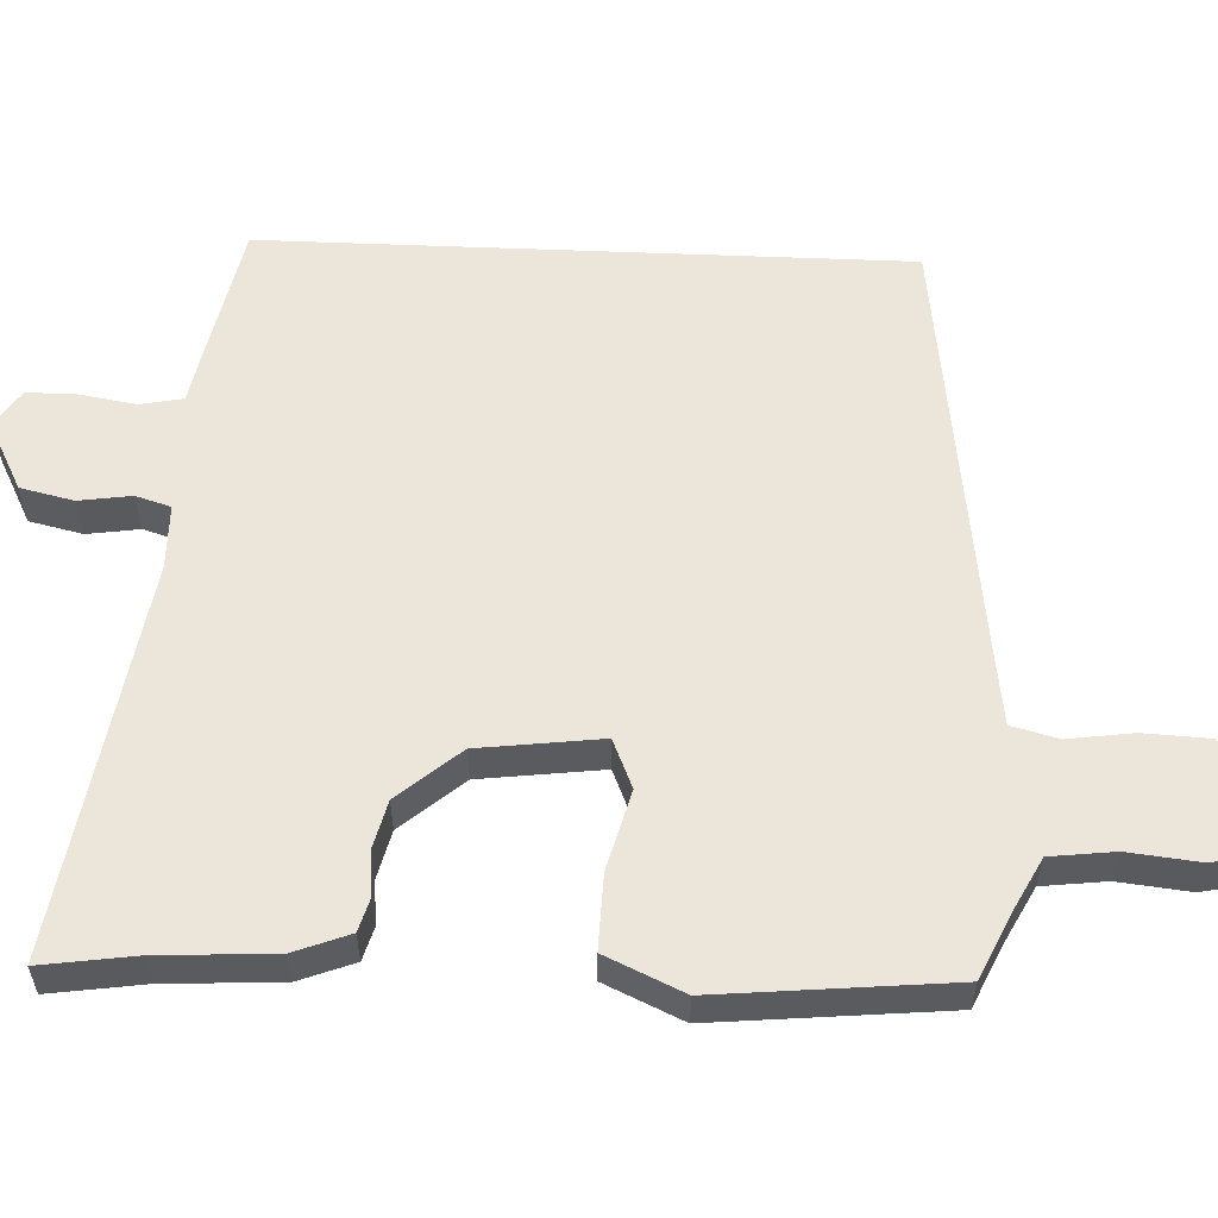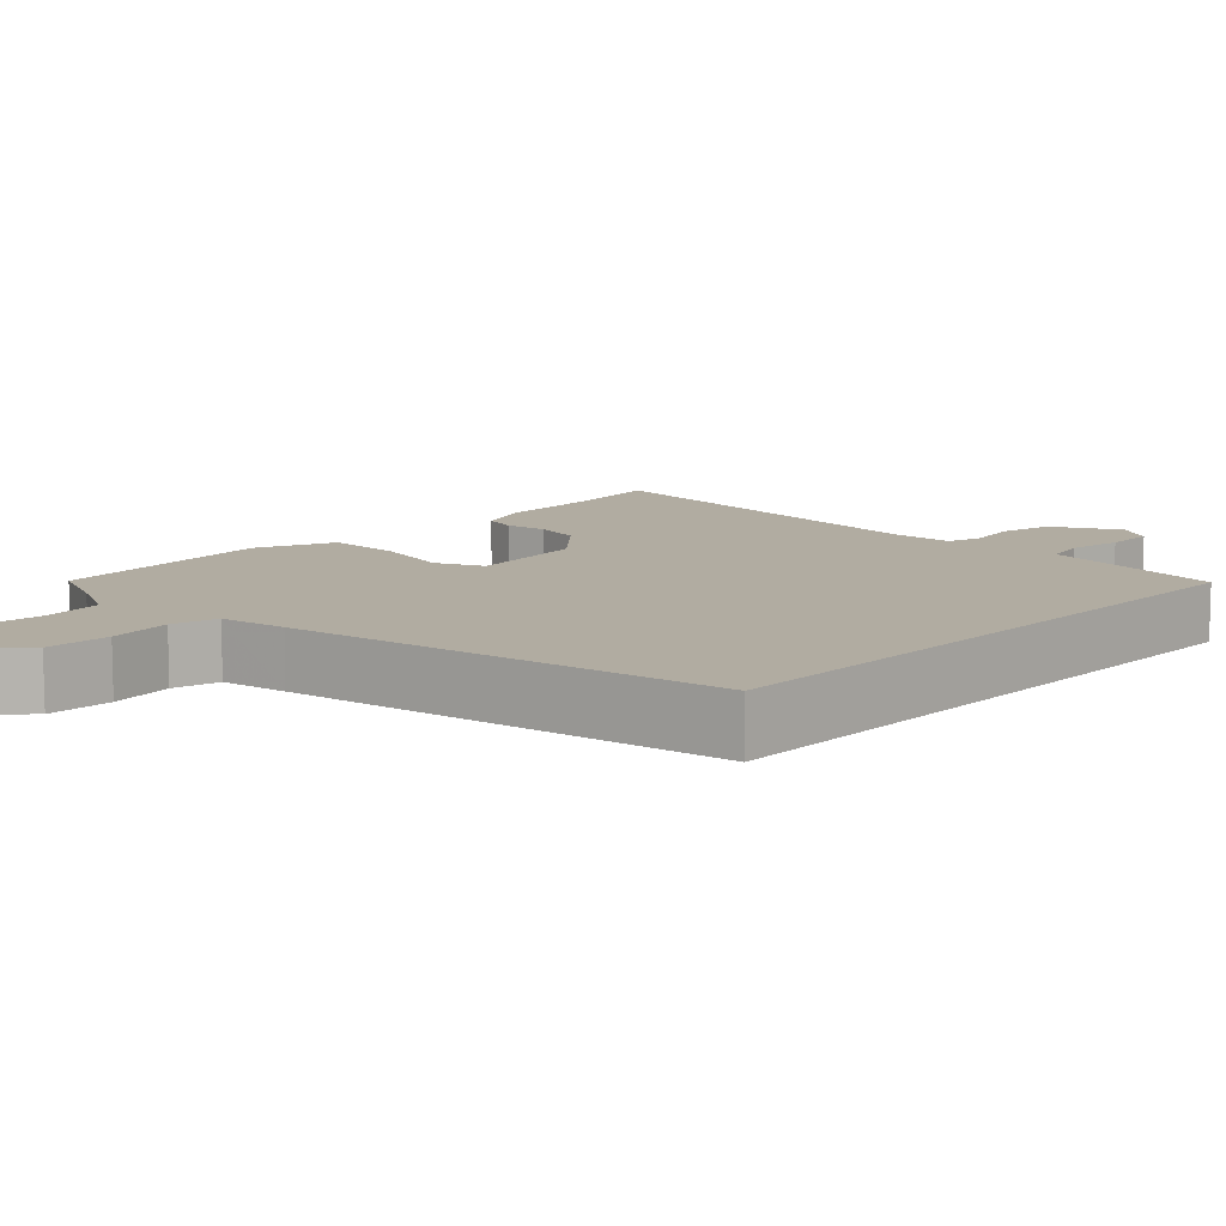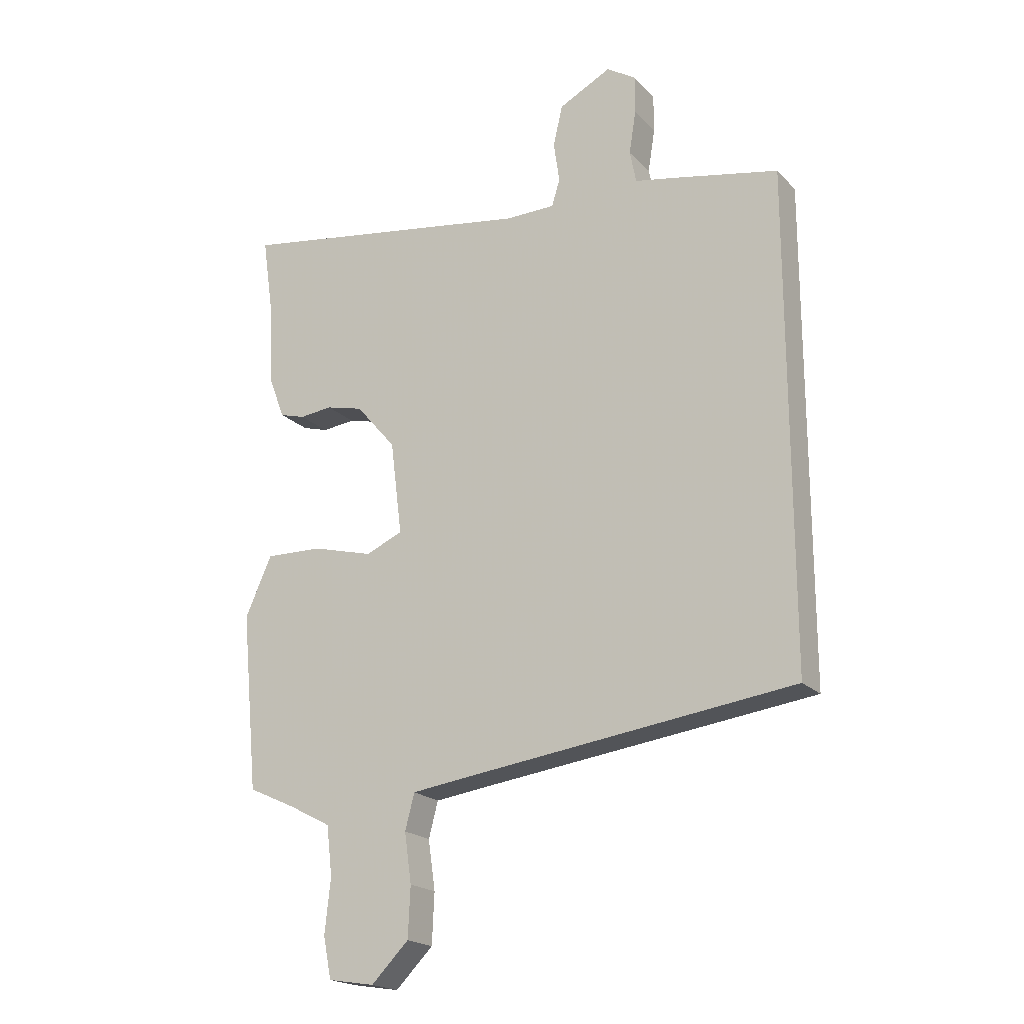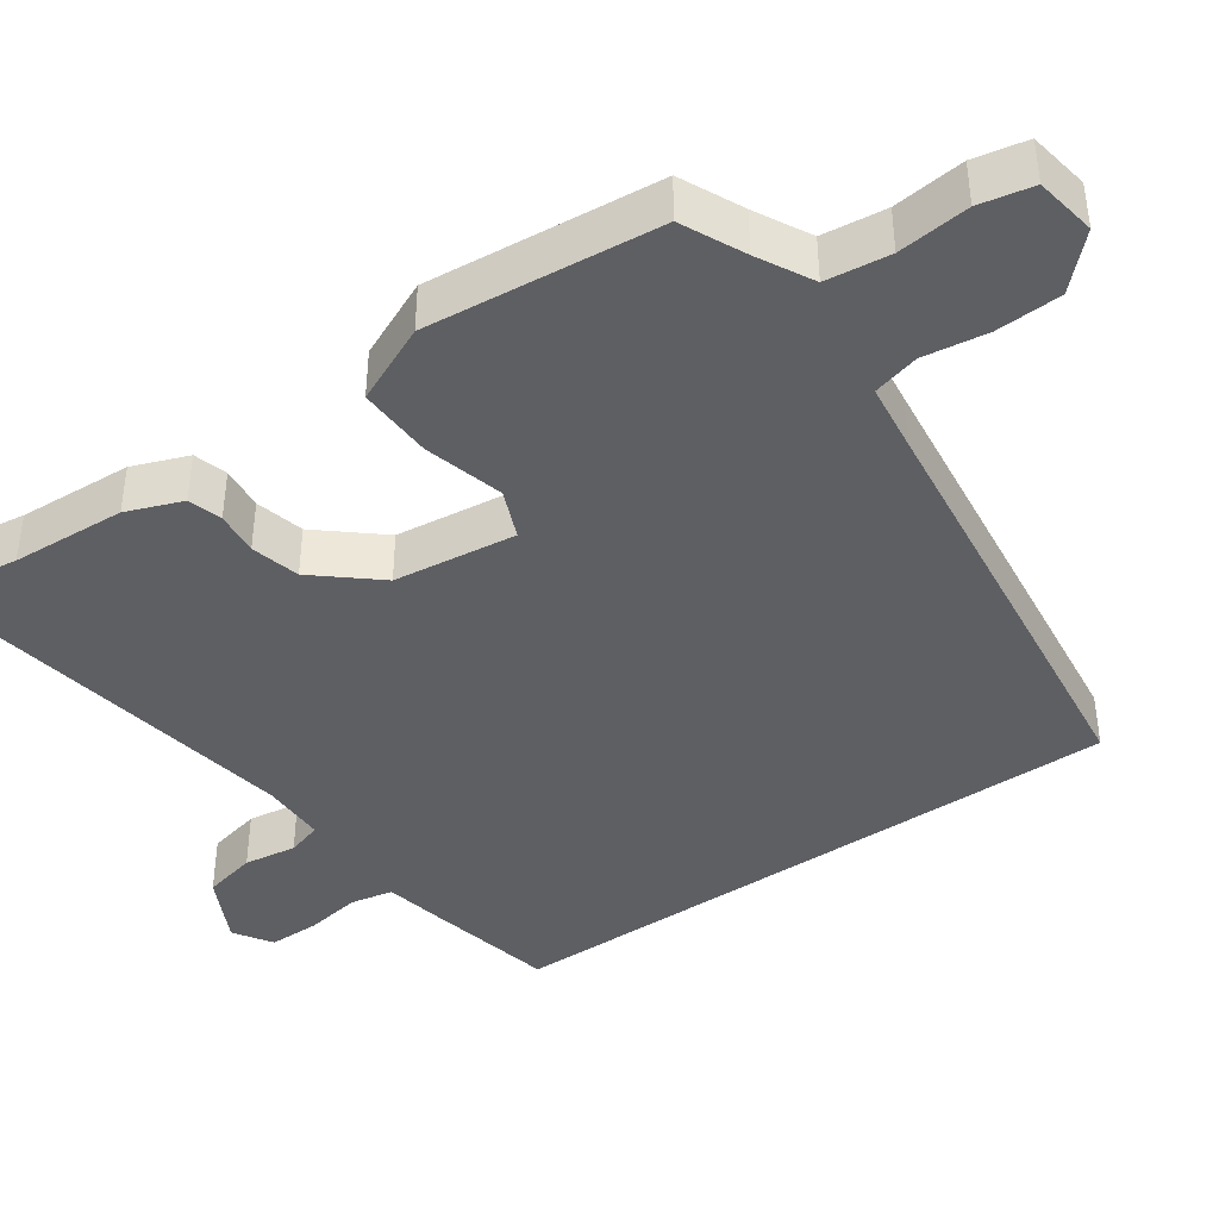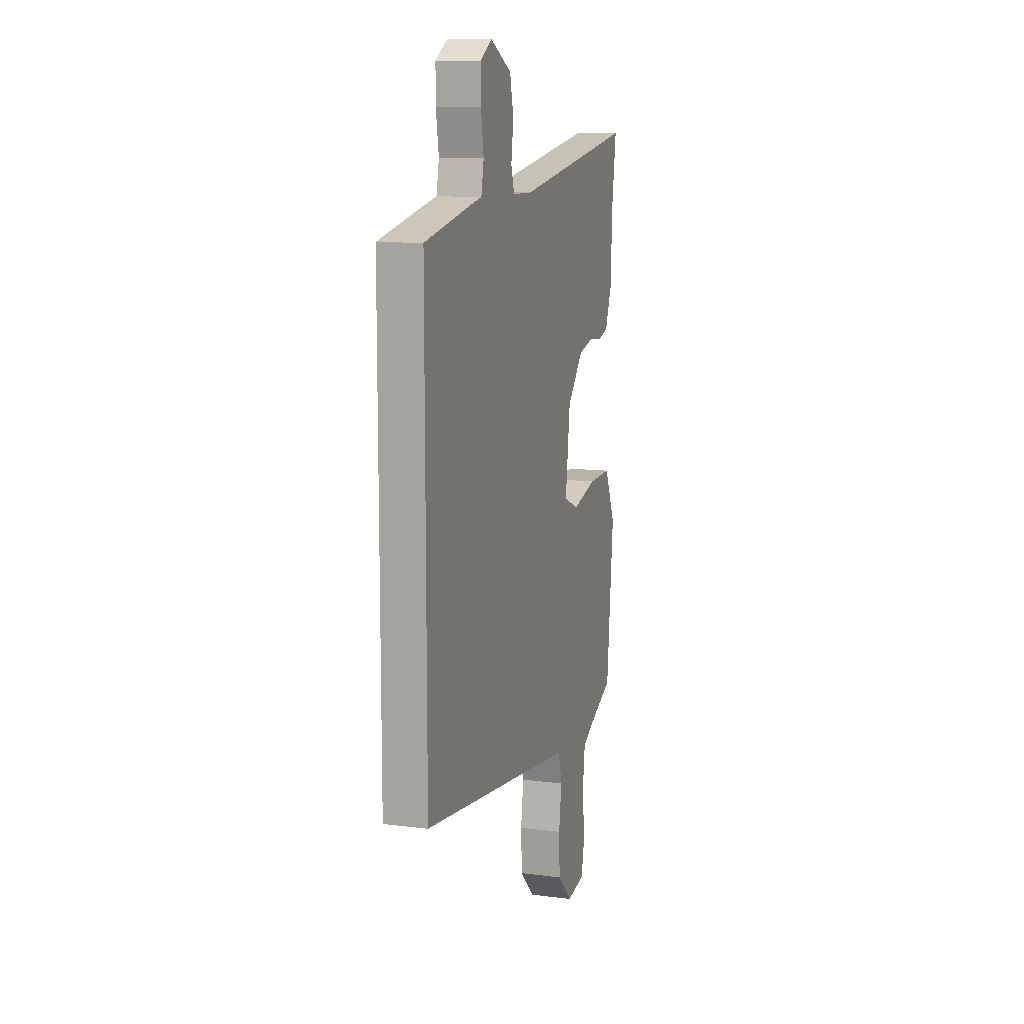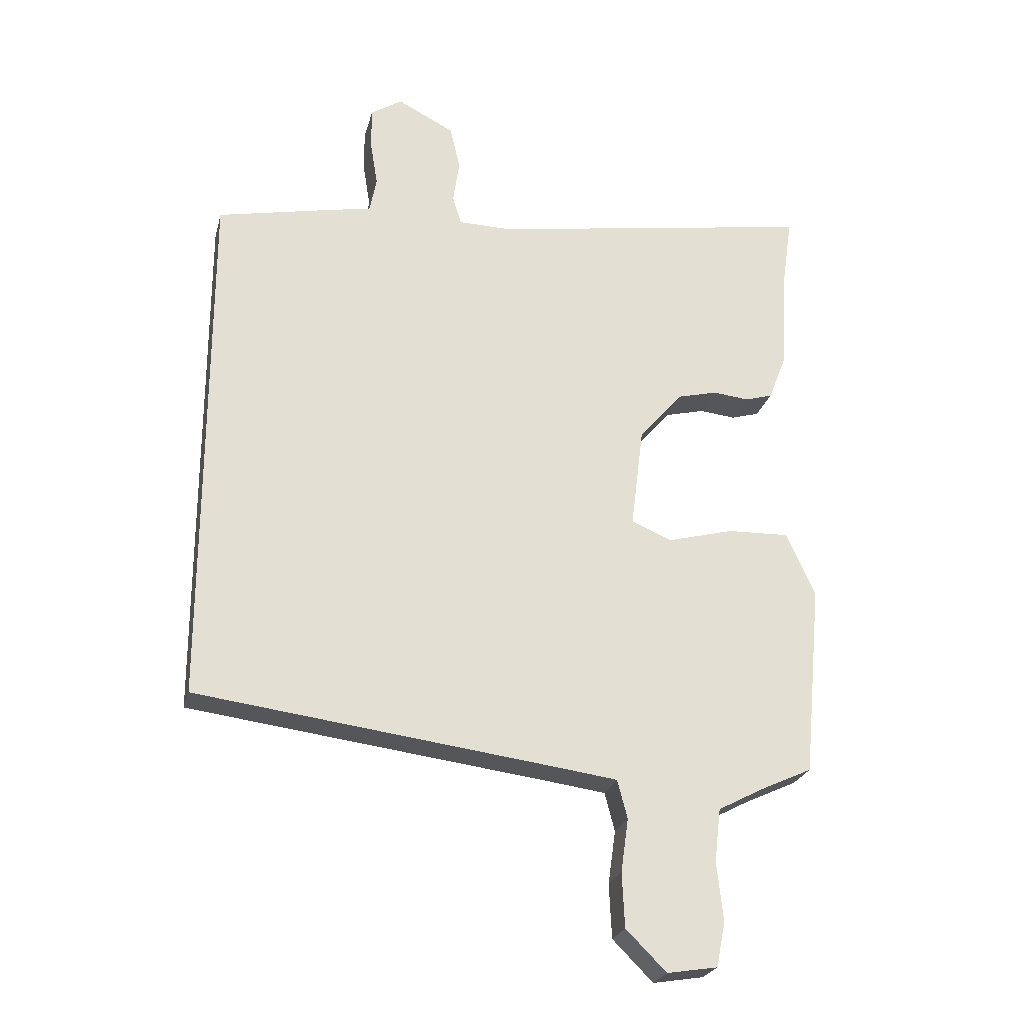
<metadata>
{"format":"obj","ext":"obj","renderer":"f3d","projection":"perspective","resolution":1024,"background":"white","views":[{"elev":57.2,"azim":92.4,"up":"+Y"},{"elev":10.2,"azim":-137.6,"up":"+Y"},{"elev":-20.1,"azim":-149.7,"up":"+Z"},{"elev":-41.2,"azim":125.0,"up":"+Y"},{"elev":11.1,"azim":-72.3,"up":"+Z"},{"elev":-24.7,"azim":-13.9,"up":"+Z"}]}
</metadata>
<code>
v -0.5 0.07 0.445
v -0.322 0.07 0.482
v -0.25 0.07 0.496
v -0.239 0.07 0.552
v -0.251 0.07 0.626
v -0.251 0.07 0.692
v -0.201 0.07 0.724
v -0.111 0.07 0.678
v -0.095 0.07 0.608
v -0.105 0.07 0.539
v -0.091 0.07 0.493
v -0.006 0.07 0.492
v 0.511 0.07 0.575
v 0.493 0.07 0.45
v 0.485 0.07 0.3
v 0.457 0.07 0.227
v 0.413 0.07 0.214
v 0.356 0.07 0.22
v 0.292 0.07 0.204
v 0.223 0.07 0.123
v 0.203 0.07 -0.038
v 0.267 0.07 -0.065
v 0.372 0.07 -0.037
v 0.47 0.07 -0.034
v 0.516 0.07 -0.136
v 0.487 0.07 -0.441
v 0.405 0.07 -0.479
v 0.333 0.07 -0.517
v 0.323 0.07 -0.601
v 0.333 0.07 -0.695
v 0.319 0.07 -0.765
v 0.239 0.07 -0.778
v 0.175 0.07 -0.714
v 0.171 0.07 -0.628
v 0.183 0.07 -0.543
v 0.167 0.07 -0.482
v 0.078 0.07 -0.47
v -0.5 0.07 -0.396
v -0.5 0 0.445
v -0.322 0 0.482
v -0.25 0 0.496
v -0.239 0 0.552
v -0.251 0 0.626
v -0.251 0 0.692
v -0.201 0 0.724
v -0.111 0 0.678
v -0.095 0 0.608
v -0.105 0 0.539
v -0.091 0 0.493
v -0.006 0 0.492
v 0.511 0 0.575
v 0.493 0 0.45
v 0.485 0 0.3
v 0.457 0 0.227
v 0.413 0 0.214
v 0.356 0 0.22
v 0.292 0 0.204
v 0.223 0 0.123
v 0.203 0 -0.038
v 0.267 0 -0.065
v 0.372 0 -0.037
v 0.47 0 -0.034
v 0.516 0 -0.136
v 0.487 0 -0.441
v 0.405 0 -0.479
v 0.333 0 -0.517
v 0.323 0 -0.601
v 0.333 0 -0.695
v 0.319 0 -0.765
v 0.239 0 -0.778
v 0.175 0 -0.714
v 0.171 0 -0.628
v 0.183 0 -0.543
v 0.167 0 -0.482
v 0.078 0 -0.47
v -0.5 0 -0.396
f 37 38 1 2
f 36 37 2 3
f 32 33 34 35
f 30 31 32 35
f 29 30 35 36
f 28 29 36 3
f 24 25 26 27
f 22 23 24 27
f 21 22 27 28
f 15 16 17 18
f 14 15 18 19
f 12 13 14 19
f 11 12 19 20
f 7 8 9 10
f 7 10 11
f 4 5 6 7
f 4 7 11
f 21 28 3 4
f 4 11 20 21
f 40 39 76 75
f 41 40 75 74
f 73 72 71 70
f 73 70 69 68
f 74 73 68 67
f 41 74 67 66
f 65 64 63 62
f 65 62 61 60
f 66 65 60 59
f 56 55 54 53
f 57 56 53 52
f 57 52 51 50
f 58 57 50 49
f 48 47 46 45
f 49 48 45
f 45 44 43 42
f 49 45 42
f 42 41 66 59
f 59 58 49 42
f 1 39 40 2
f 2 40 41 3
f 3 41 42 4
f 4 42 43 5
f 5 43 44 6
f 6 44 45 7
f 7 45 46 8
f 8 46 47 9
f 9 47 48 10
f 10 48 49 11
f 11 49 50 12
f 12 50 51 13
f 13 51 52 14
f 14 52 53 15
f 15 53 54 16
f 16 54 55 17
f 17 55 56 18
f 18 56 57 19
f 19 57 58 20
f 20 58 59 21
f 21 59 60 22
f 22 60 61 23
f 23 61 62 24
f 24 62 63 25
f 25 63 64 26
f 26 64 65 27
f 27 65 66 28
f 28 66 67 29
f 29 67 68 30
f 30 68 69 31
f 31 69 70 32
f 32 70 71 33
f 33 71 72 34
f 34 72 73 35
f 35 73 74 36
f 36 74 75 37
f 37 75 76 38
f 38 76 39 1

</code>
